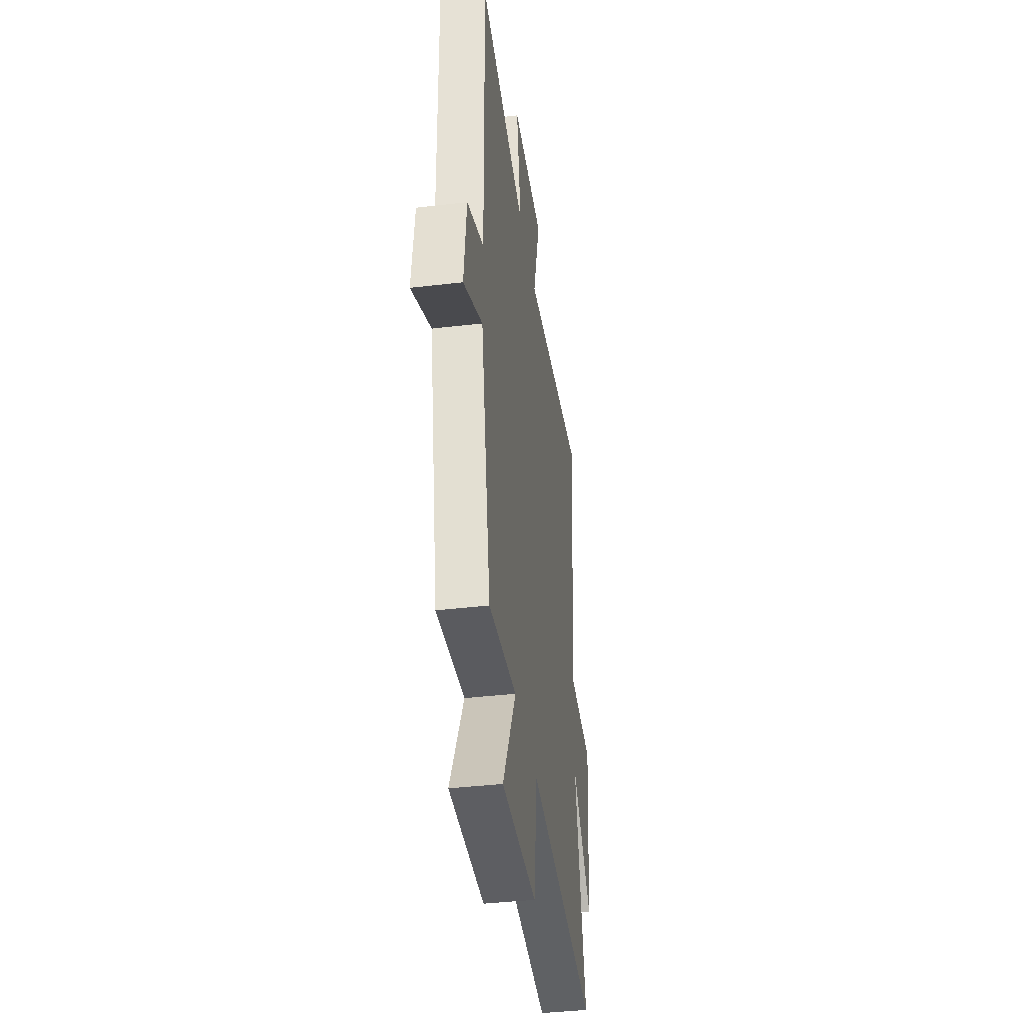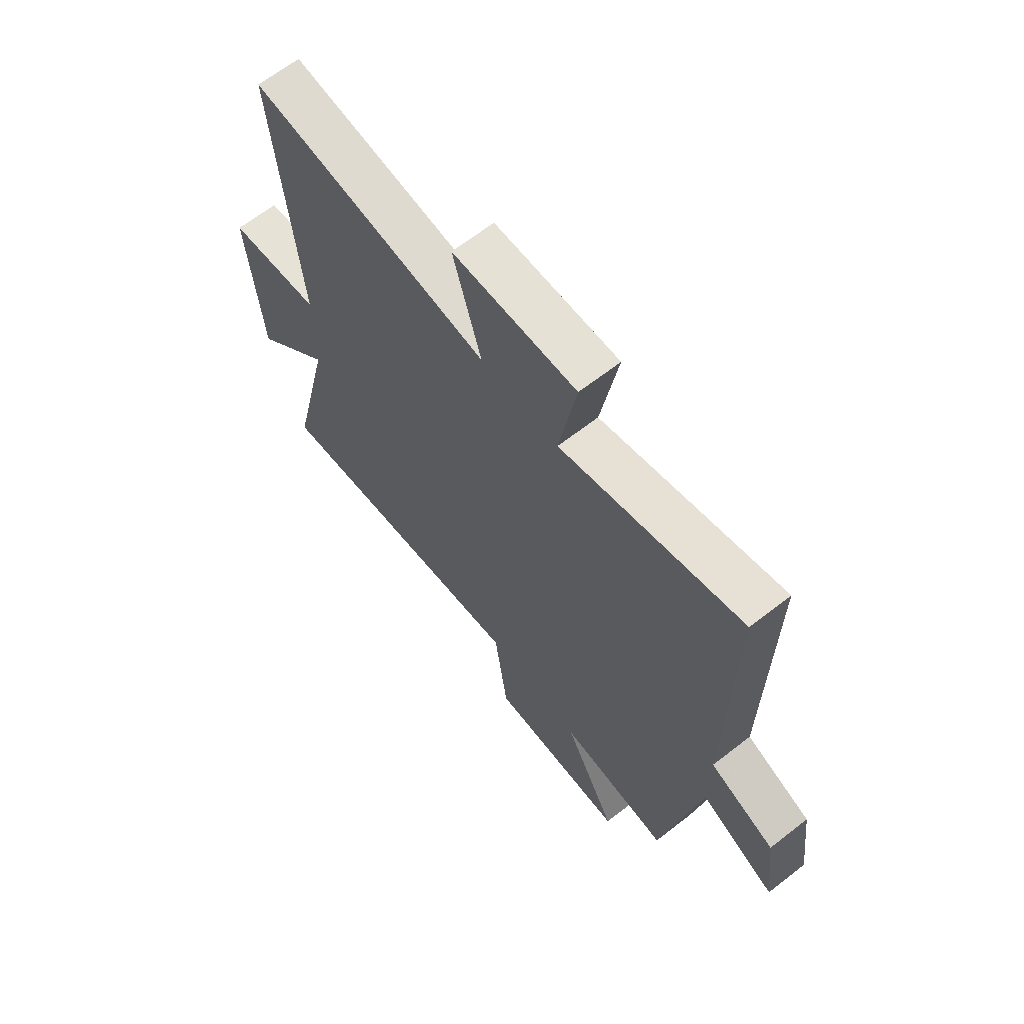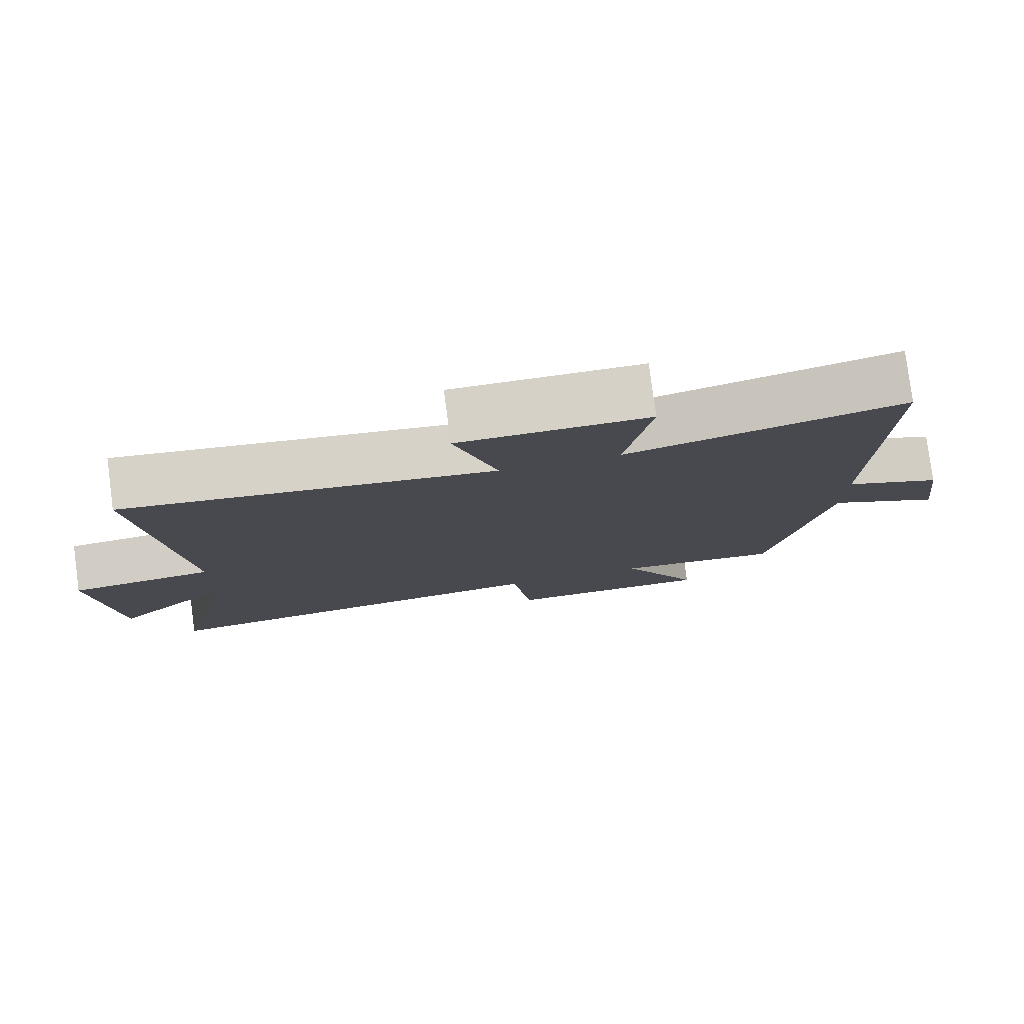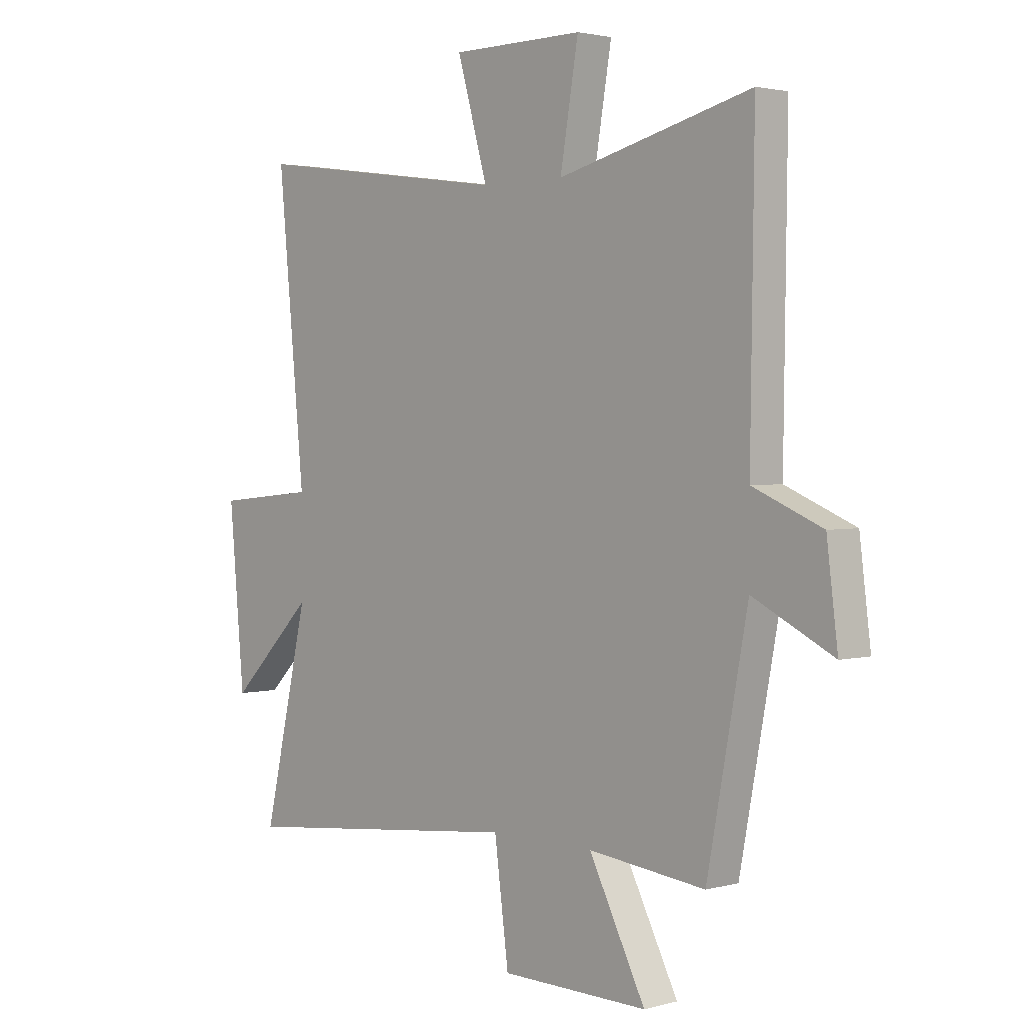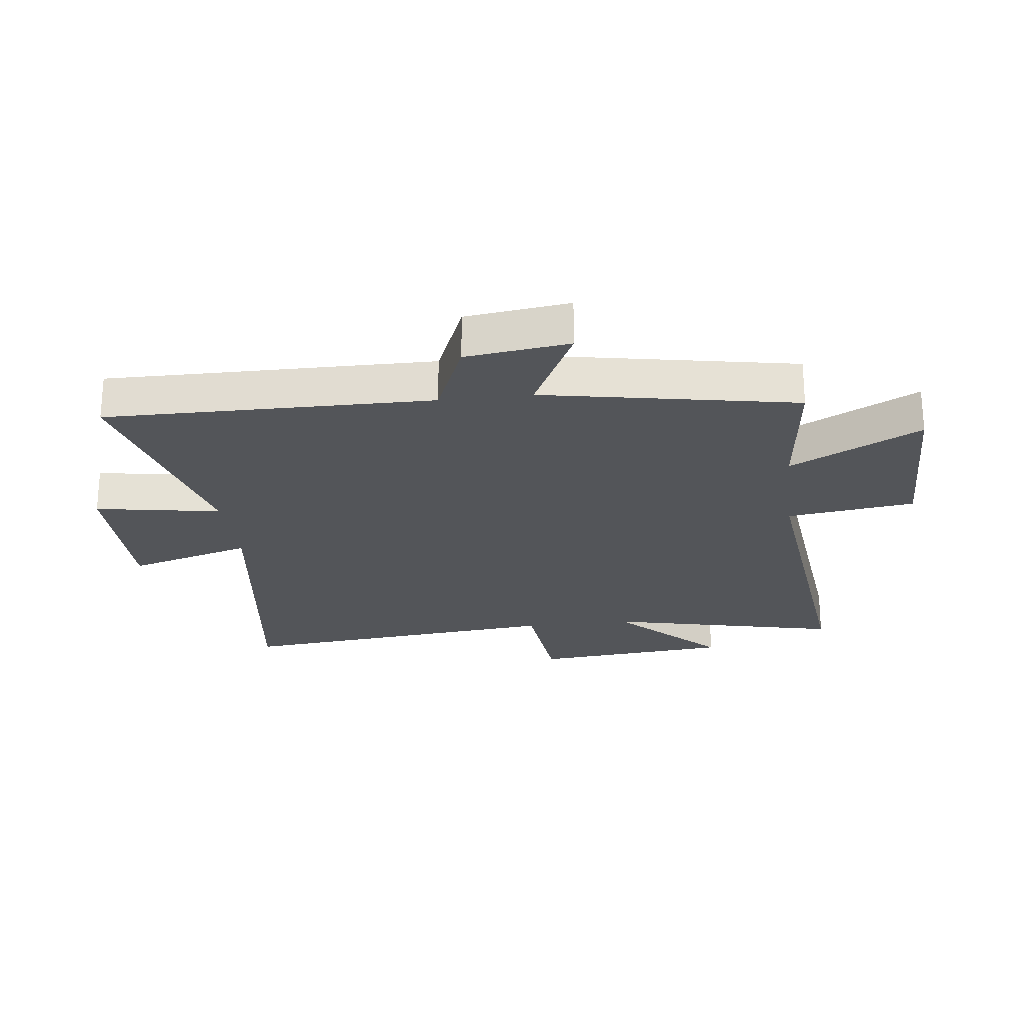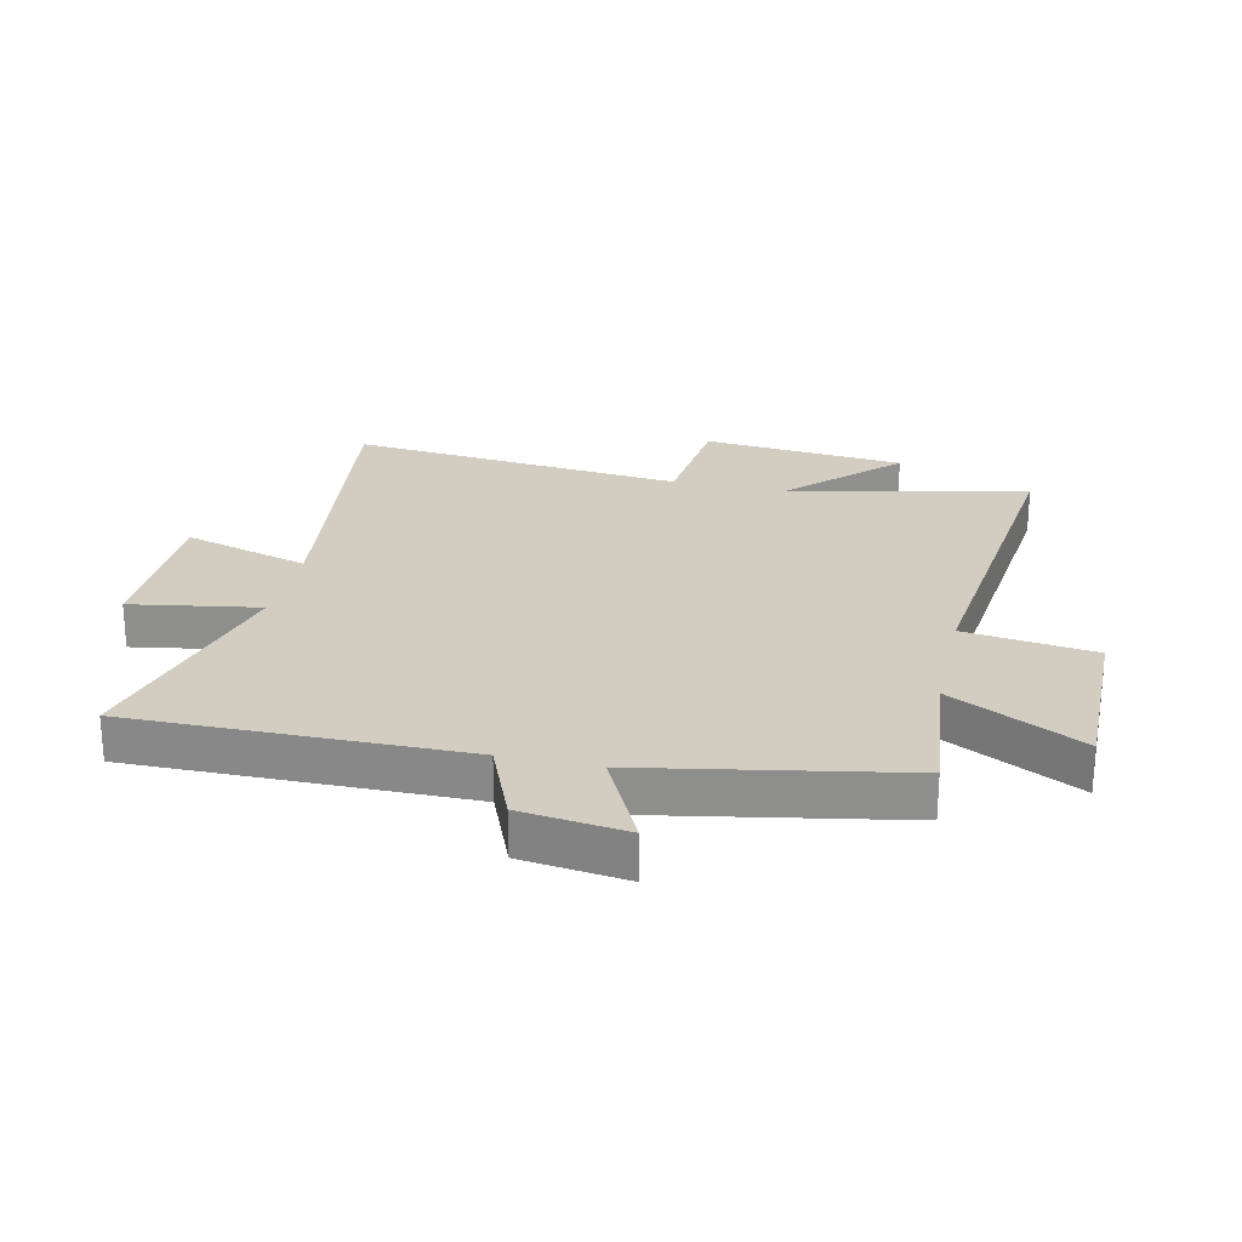
<metadata>
{"format":"obj","ext":"obj","renderer":"f3d","projection":"perspective","resolution":1024,"background":"white","views":[{"elev":-39.8,"azim":98.3,"up":"+Z"},{"elev":65.3,"azim":51.9,"up":"+Z"},{"elev":79.4,"azim":-7.5,"up":"+Z"},{"elev":2.4,"azim":46.9,"up":"+Z"},{"elev":-24.2,"azim":97.0,"up":"+Y"},{"elev":24.8,"azim":102.8,"up":"+Y"}]}
</metadata>
<code>
v -0.553 0.07 0.569
v -0.042 0.07 0.5
v -0.102 0.07 0.709
v 0.16 0.07 0.711
v 0.124 0.07 0.5
v 0.507 0.07 0.598
v 0.5 0.07 0.05
v 0.637 0.07 -0.007
v 0.659 0.07 -0.181
v 0.5 0.07 -0.102
v 0.42 0.07 -0.526
v 0.188 0.07 -0.5
v 0.3 0.07 -0.719
v 0.008 0.07 -0.715
v -0.02 0.07 -0.5
v -0.59 0.07 -0.562
v -0.5 0.07 -0.17
v -0.668 0.07 -0.338
v -0.698 0.07 -0.004
v -0.5 0.07 0.016
v -0.553 0 0.569
v -0.042 0 0.5
v -0.102 0 0.709
v 0.16 0 0.711
v 0.124 0 0.5
v 0.507 0 0.598
v 0.5 0 0.05
v 0.637 0 -0.007
v 0.659 0 -0.181
v 0.5 0 -0.102
v 0.42 0 -0.526
v 0.188 0 -0.5
v 0.3 0 -0.719
v 0.008 0 -0.715
v -0.02 0 -0.5
v -0.59 0 -0.562
v -0.5 0 -0.17
v -0.668 0 -0.338
v -0.698 0 -0.004
v -0.5 0 0.016
f 17 18 19 20
f 15 16 17
f 15 17 20
f 12 13 14 15
f 12 15 20 1
f 10 11 12 1
f 7 8 9 10
f 5 6 7
f 5 7 10
f 2 3 4 5
f 2 5 10
f 1 2 10
f 40 39 38 37
f 37 36 35
f 40 37 35
f 35 34 33 32
f 21 40 35 32
f 21 32 31 30
f 30 29 28 27
f 27 26 25
f 30 27 25
f 25 24 23 22
f 30 25 22
f 30 22 21
f 1 21 22 2
f 2 22 23 3
f 3 23 24 4
f 4 24 25 5
f 5 25 26 6
f 6 26 27 7
f 7 27 28 8
f 8 28 29 9
f 9 29 30 10
f 10 30 31 11
f 11 31 32 12
f 12 32 33 13
f 13 33 34 14
f 14 34 35 15
f 15 35 36 16
f 16 36 37 17
f 17 37 38 18
f 18 38 39 19
f 19 39 40 20
f 20 40 21 1

</code>
